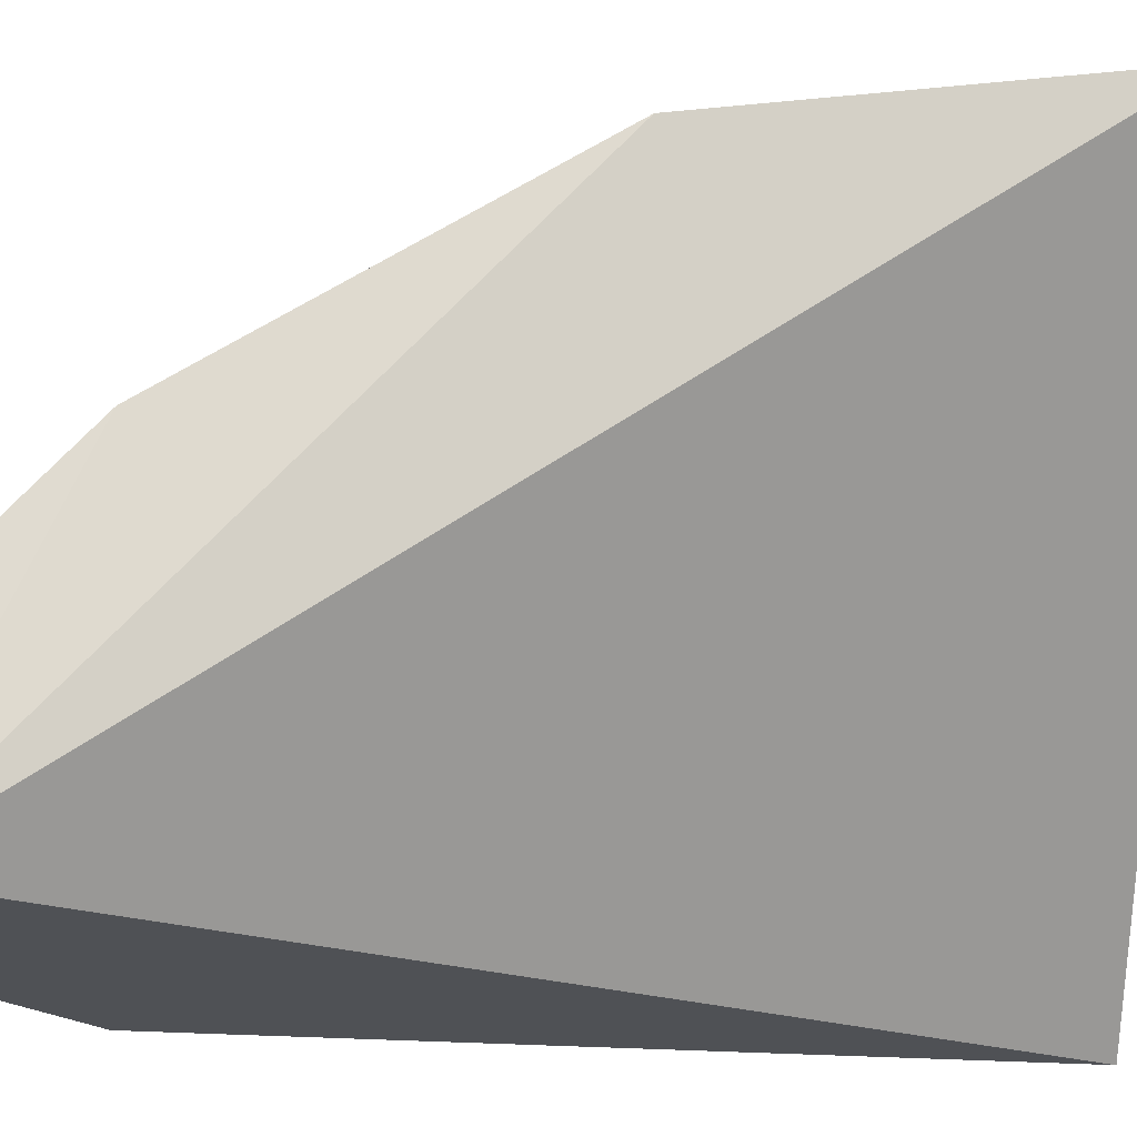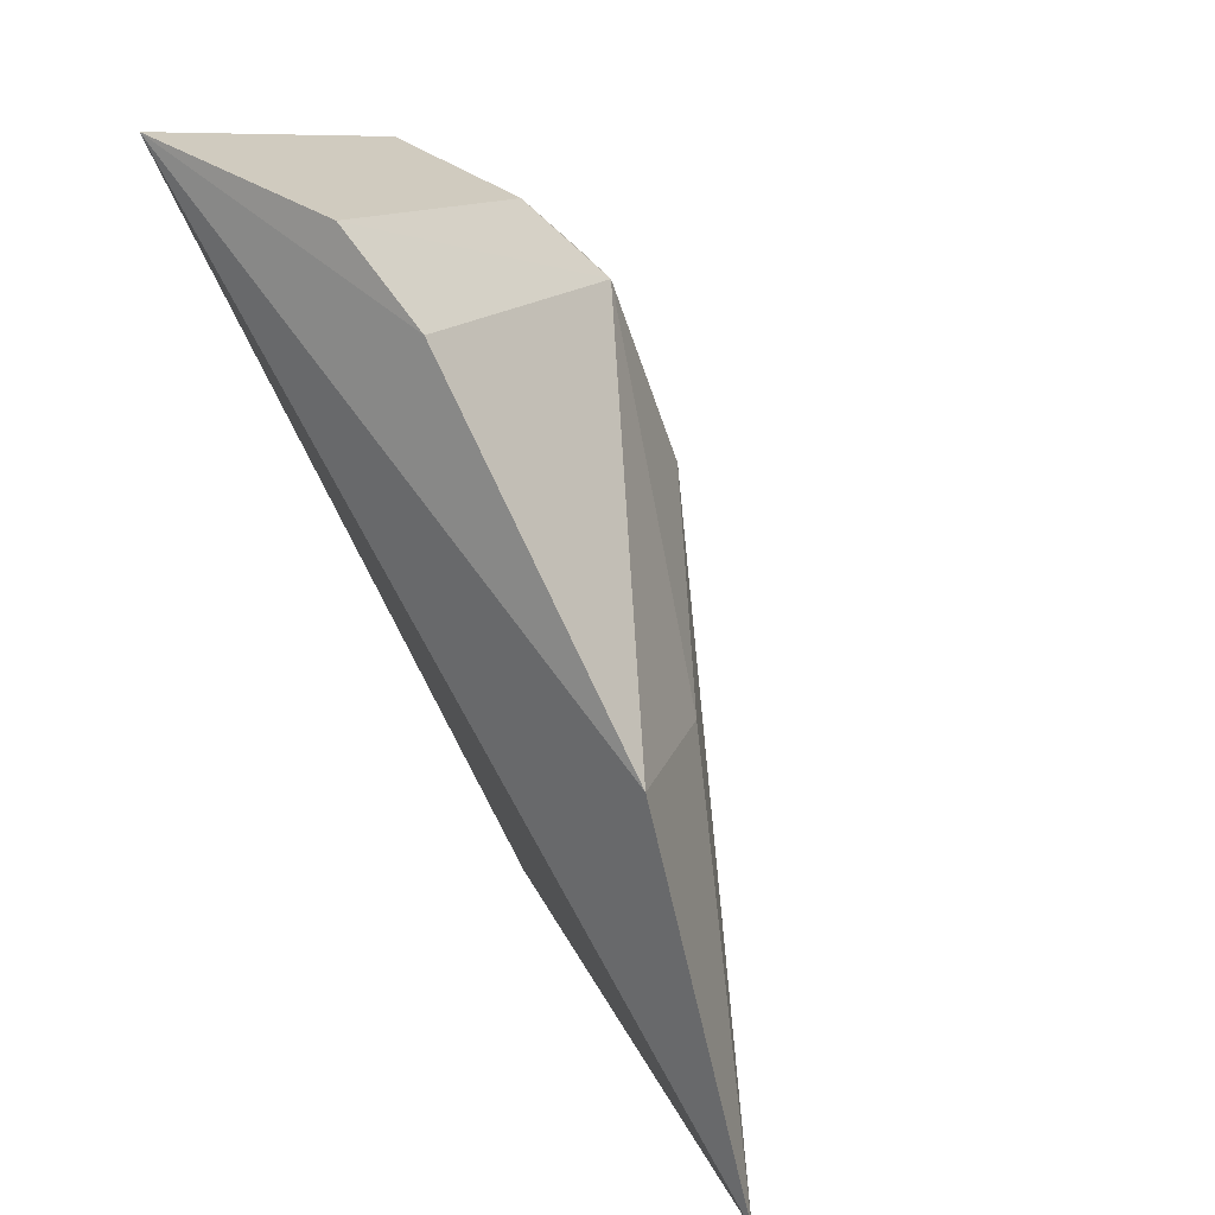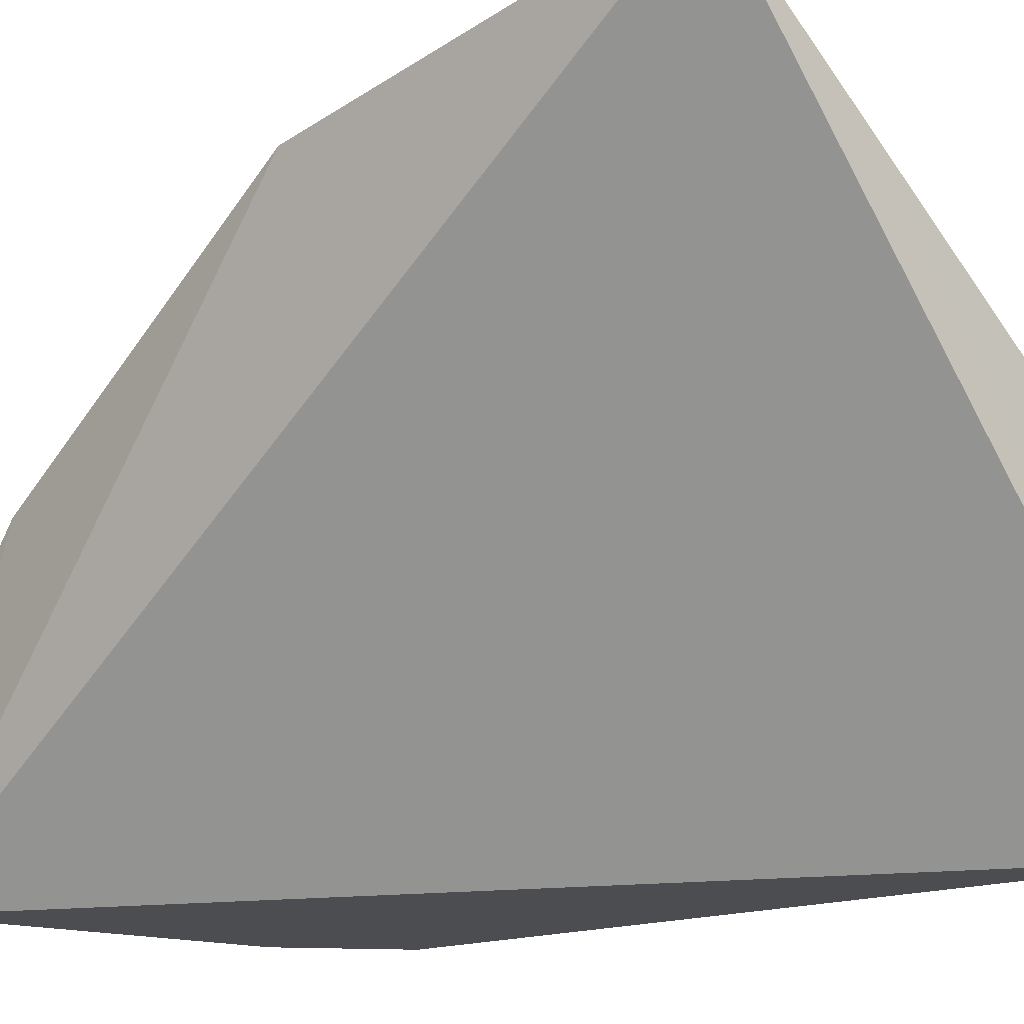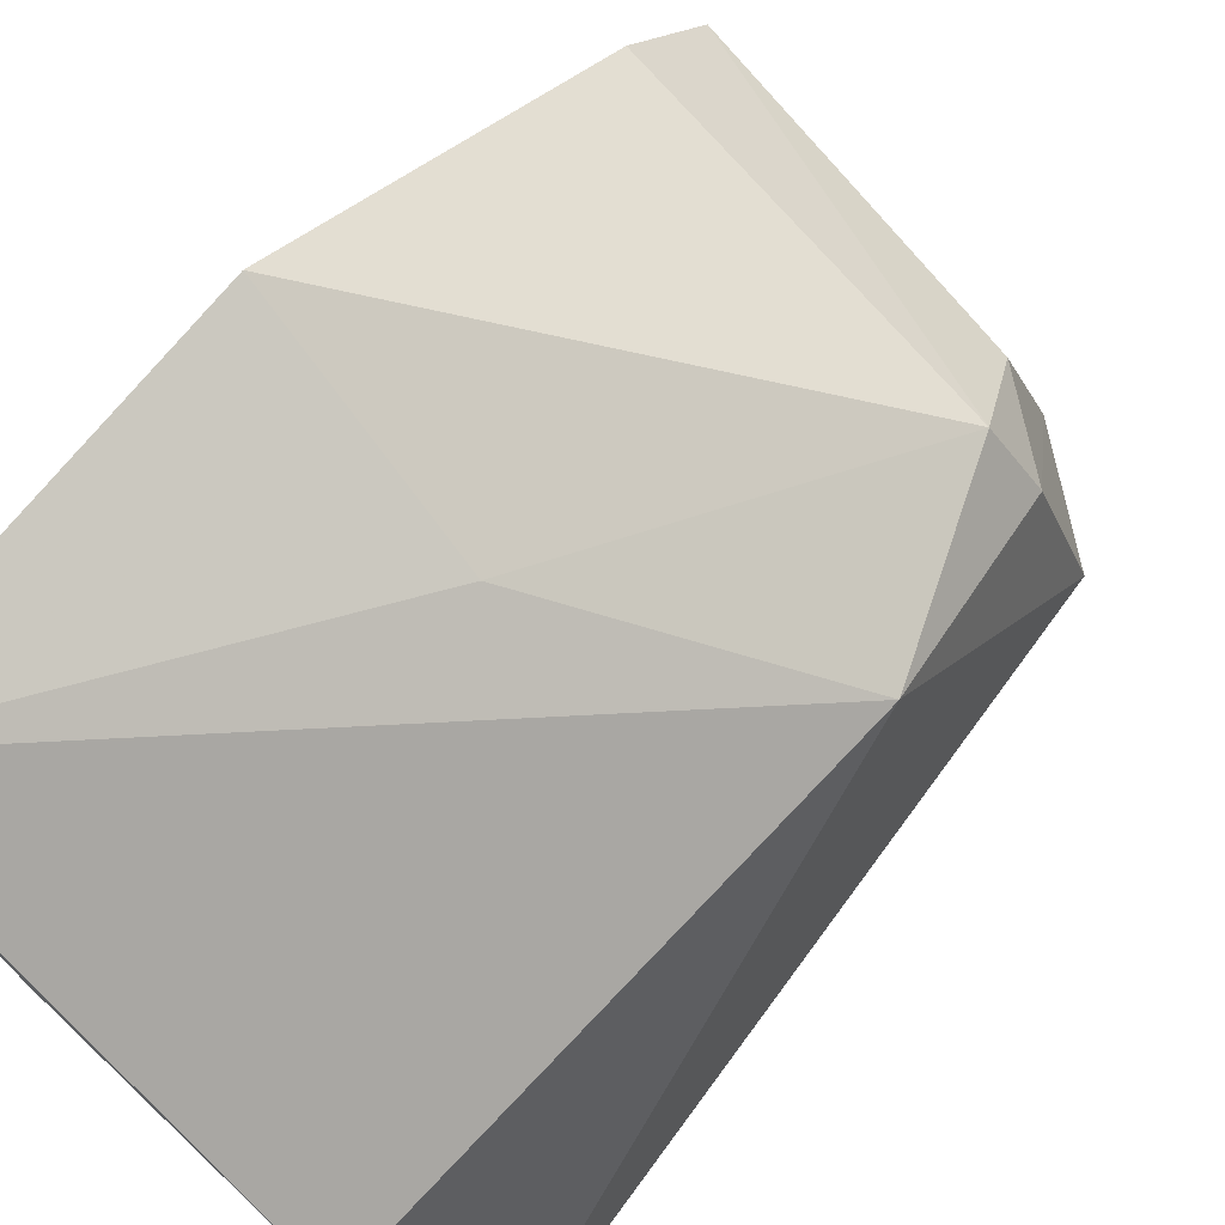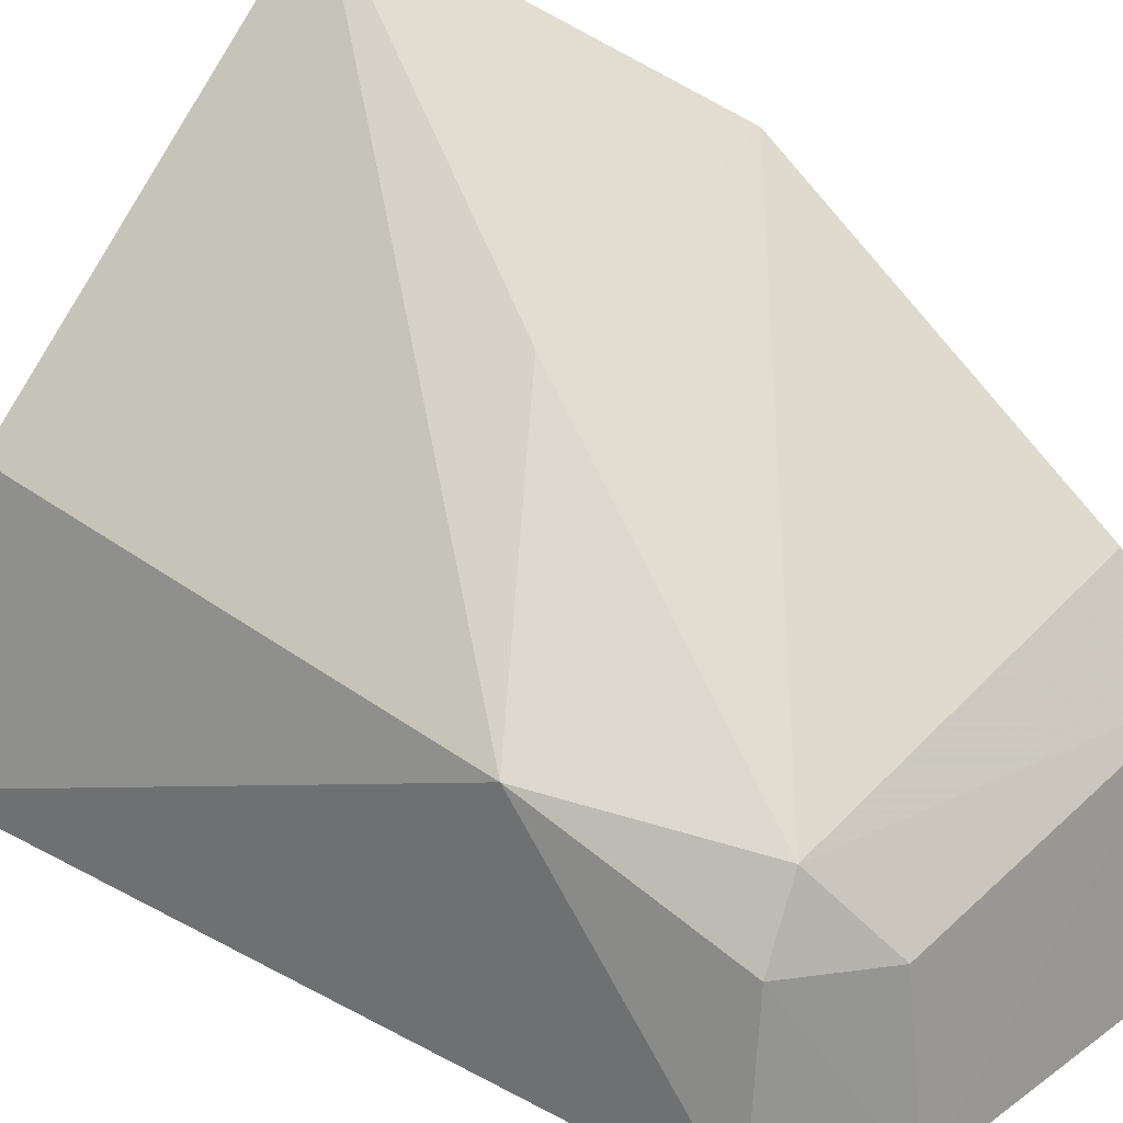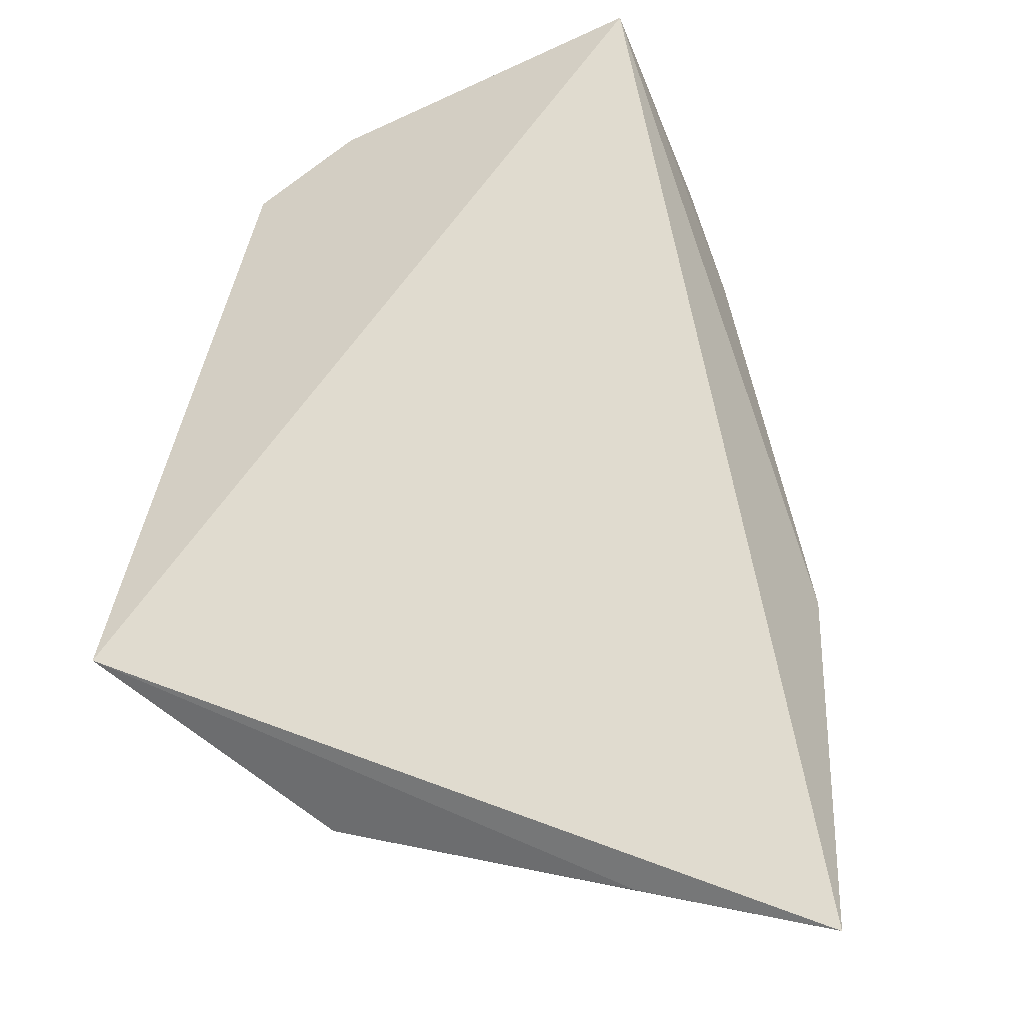
<metadata>
{"format":"obj","ext":"obj","renderer":"f3d","projection":"perspective","resolution":1024,"background":"white","views":[{"elev":-19.6,"azim":-93.4,"up":"+Z"},{"elev":18.0,"azim":-55.7,"up":"+Y"},{"elev":-15.8,"azim":-42.5,"up":"+Z"},{"elev":74.6,"azim":43.1,"up":"+Z"},{"elev":39.1,"azim":130.6,"up":"+Z"},{"elev":-53.0,"azim":-156.6,"up":"+Y"}]}
</metadata>
<code>
v 0.1507 0.06397 0.1136
v 0.162 0.06415 0.08333
v 0.147 0.1457 0.1028
v 0.1024 0.1615 0.08333
v 0.107 0.06445 0.1497
v 0.1522 0.1487 0.08333
v 0.1511 0.1232 0.1125
v 0.1251 0.06404 0.1345
v 0.1019 0.1462 0.1173
v 0.1403 0.1571 0.08333
v 0.1016 0.1083 0.1412
v 0.1376 0.1525 0.1019
v 0.1263 0.1053 0.1309
v 0.1416 0.1444 0.1103
v 0.1023 0.1554 0.1073
f 5 4 2
f 6 2 4
f 7 1 2
f 7 5 1
f 7 6 3
f 7 2 6
f 8 5 2
f 8 2 1
f 8 1 5
f 10 6 4
f 10 3 6
f 11 9 4
f 11 4 5
f 12 3 10
f 13 11 5
f 13 5 7
f 14 7 3
f 14 3 12
f 14 9 11
f 14 13 7
f 14 11 13
f 15 12 10
f 15 10 4
f 15 4 9
f 15 14 12
f 15 9 14

</code>
